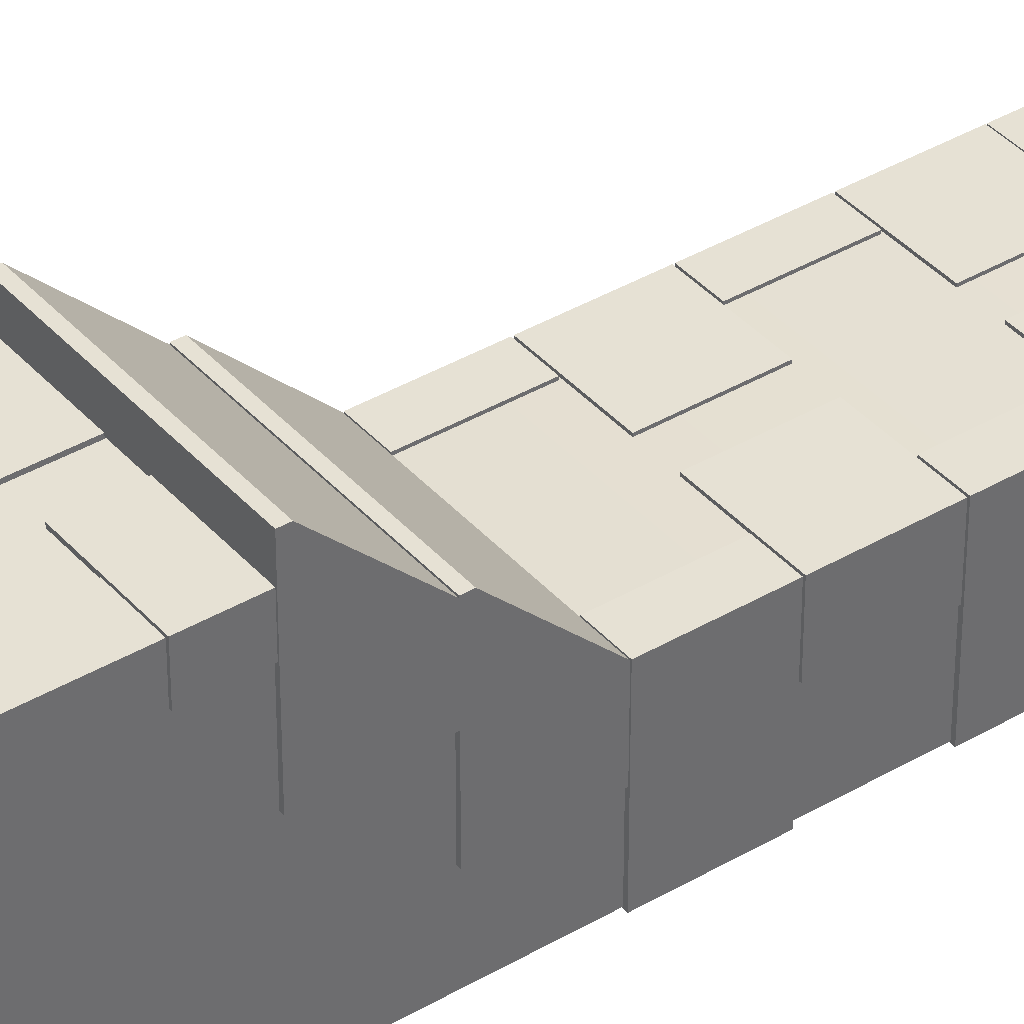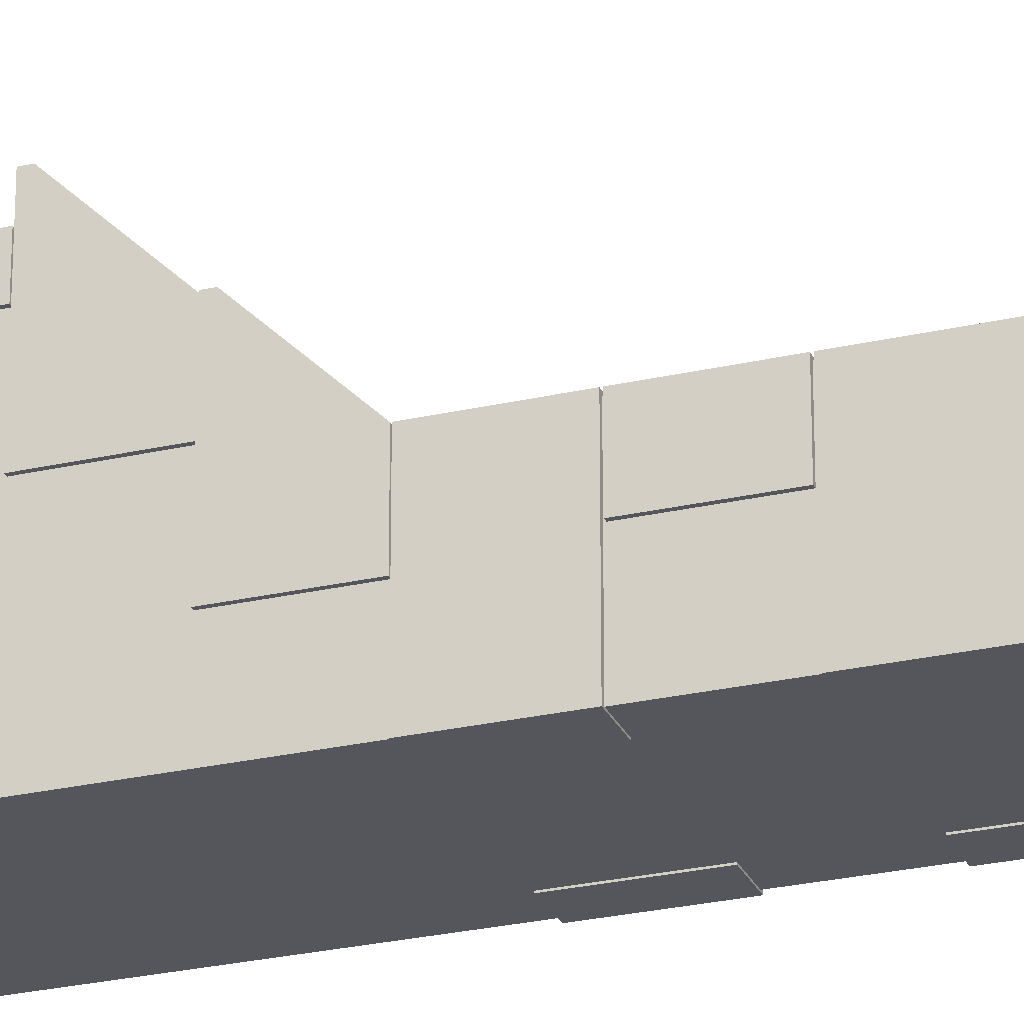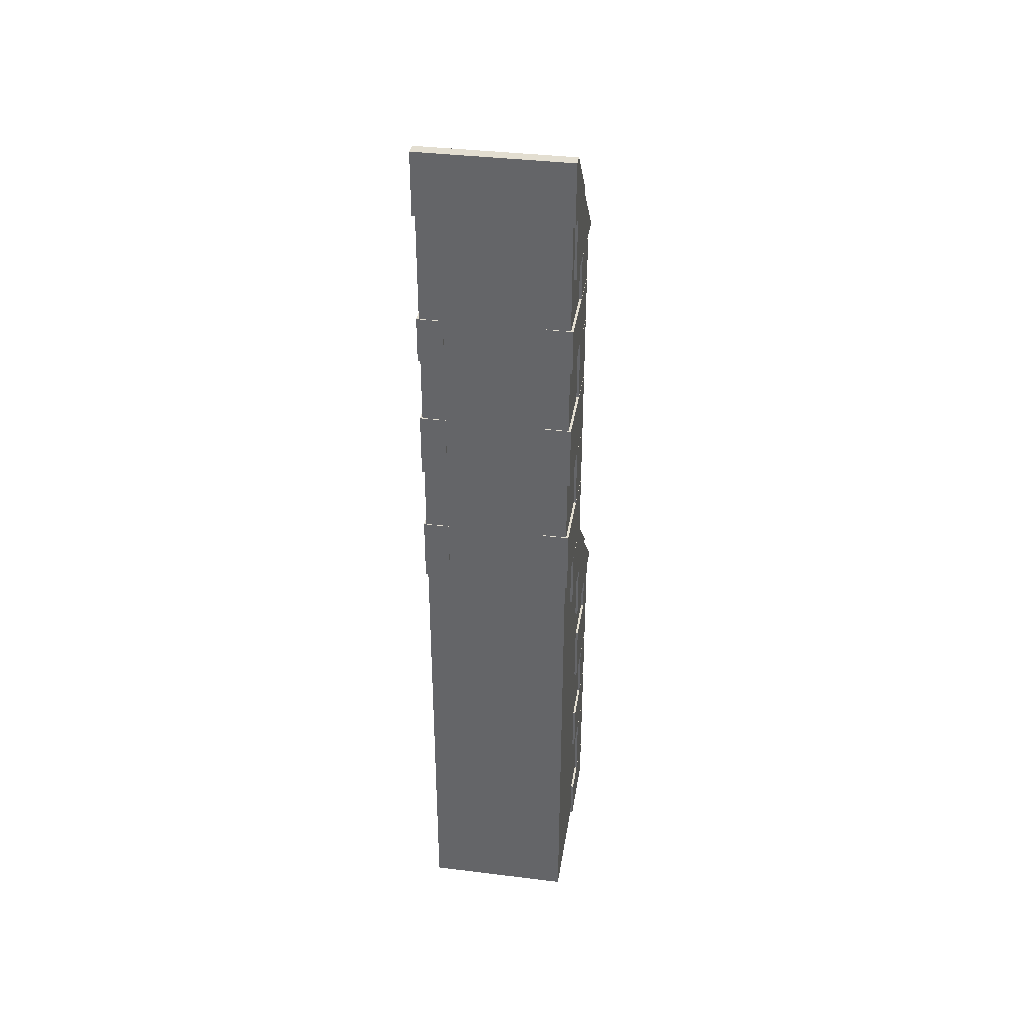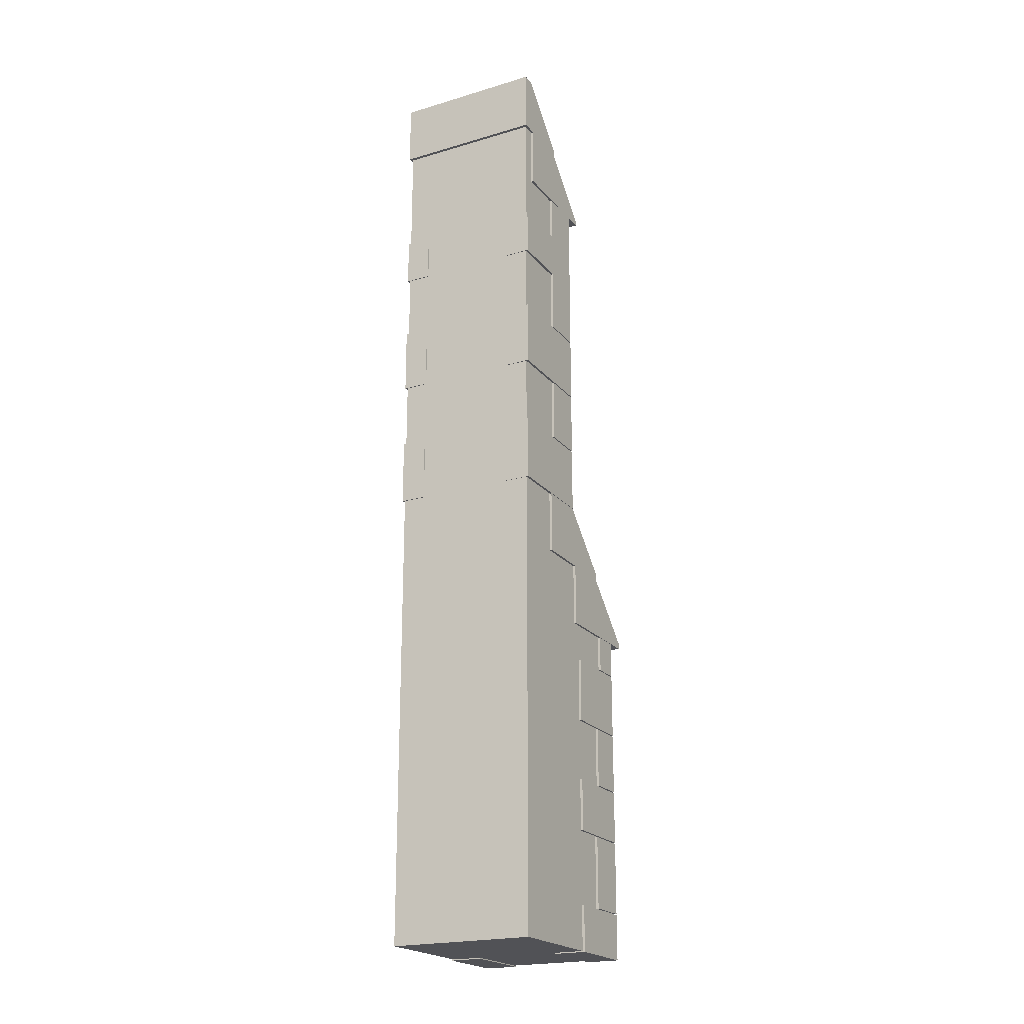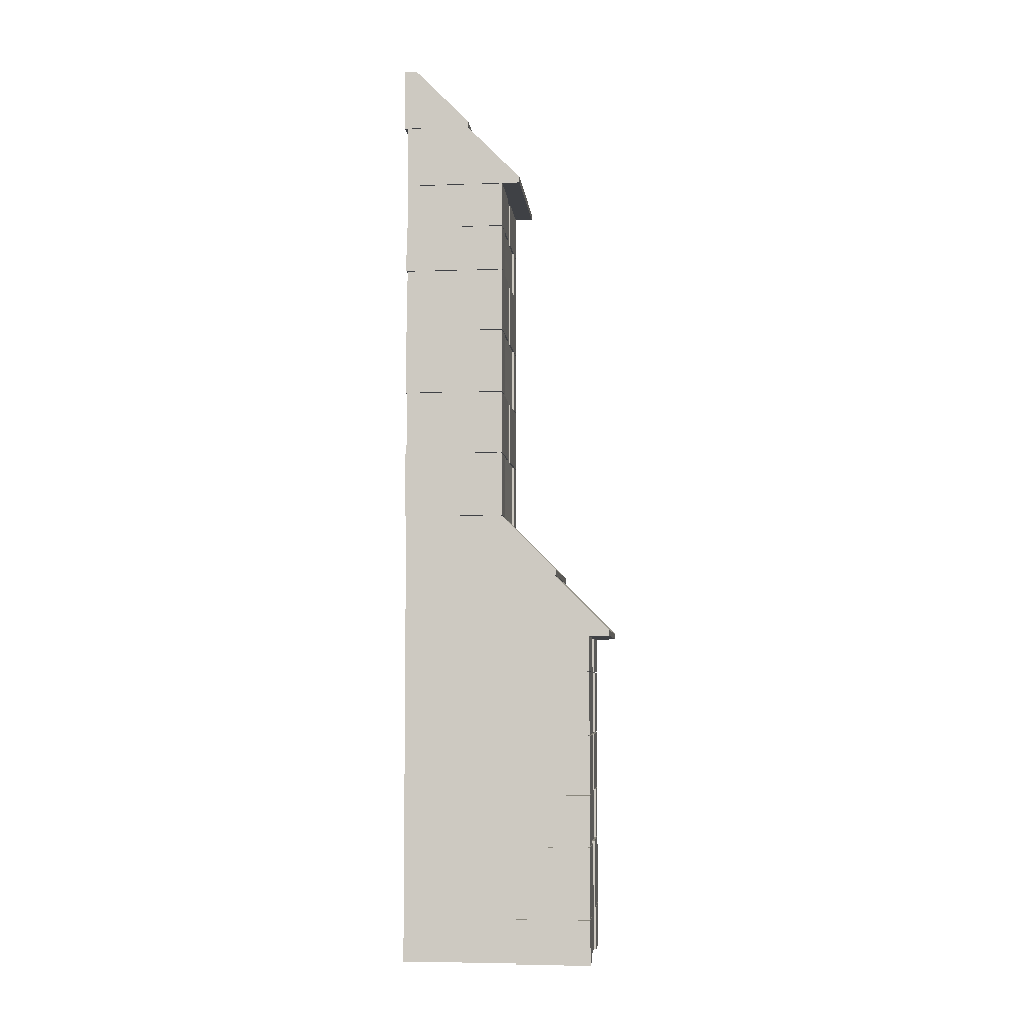
<metadata>
{"format":"obj","ext":"obj","renderer":"f3d","projection":"perspective","resolution":1024,"background":"white","views":[{"elev":39.0,"azim":53.6,"up":"+Z"},{"elev":-26.2,"azim":110.1,"up":"+Z"},{"elev":37.2,"azim":-171.0,"up":"+Y"},{"elev":-21.3,"azim":-152.2,"up":"+Y"},{"elev":-5.7,"azim":-84.3,"up":"+Y"}]}
</metadata>
<code>
o buttress_01
v -0.3397 3.28 -0.1671
v -0.3397 3.28 0.02895
v -0.05494 3.28 0.02895
v -0.05494 3.28 -0.1671
v -0.3397 2.386 0.02895
v -0.3397 2.386 -0.4388
v -0.3397 2.089 0.02895
v -0.3397 2.089 -0.4388
v -0.2234 2.089 0.02895
v -0.2234 2.386 0.02895
v -0.3397 2.681 -0.1671
v -0.3397 2.681 0.02895
v -0.3397 2.391 -0.1671
v -0.3397 2.391 0.02895
v -0.05494 2.391 0.02895
v -0.05494 2.681 0.02895
v -0.3397 2.983 0.02895
v -0.3397 2.983 -0.4388
v -0.3397 2.686 0.02895
v -0.3397 2.686 -0.4388
v -0.2234 2.686 0.02895
v -0.2234 2.983 0.02895
v -0.3397 2.988 -0.1671
v -0.3397 2.988 0.02895
v -0.05494 2.988 0.02895
v -0.3397 3.495 0.02895
v -0.3397 3.495 -0.4388
v -0.3397 3.283 0.02895
v -0.3397 3.283 -0.4388
v -0.2234 3.283 0.02895
v -0.2234 3.495 0.02895
v -0.3397 3.705 -0.1671
v -0.3397 3.705 0.02895
v -0.3397 3.498 -0.1671
v -0.3397 3.498 0.02895
v -0.05494 3.498 0.02895
v -0.05494 3.705 0.02895
v -0.05494 3.498 -0.1671
v -0.05494 3.705 -0.1671
v -0.05494 2.988 -0.1671
v -0.05494 2.391 -0.1671
v -0.05494 2.681 -0.1671
v -0.2234 2.089 -0.4388
v -0.2234 2.386 -0.4388
v -0.2234 2.686 -0.4388
v -0.2234 2.983 -0.4388
v -0.2234 3.283 -0.4388
v -0.2234 3.495 -0.4388
v 0.3397 3.28 -0.1671
v 0.3397 3.28 0.02895
v 0.05494 3.28 0.02895
v 0.05494 3.28 -0.1671
v 0.3397 2.386 0.02895
v 0.3397 2.386 -0.4388
v 0.3397 2.089 0.02895
v 0.3397 2.089 -0.4388
v 0.2234 2.089 0.02895
v 0.2234 2.386 0.02895
v 0.3397 2.681 -0.1671
v 0.3397 2.681 0.02895
v 0.3397 2.391 -0.1671
v 0.3397 2.391 0.02895
v 0.05494 2.391 0.02895
v 0.05494 2.681 0.02895
v 0.3397 2.983 0.02895
v 0.3397 2.983 -0.4388
v 0.3397 2.686 0.02895
v 0.3397 2.686 -0.4388
v 0.2234 2.686 0.02895
v 0.2234 2.983 0.02895
v 0.3397 2.988 -0.1671
v 0.3397 2.988 0.02895
v 0.05494 2.988 0.02895
v 0.3397 3.495 0.02895
v 0.3397 3.495 -0.4388
v 0.3397 3.283 0.02895
v 0.3397 3.283 -0.4388
v 0.2234 3.283 0.02895
v 0.2234 3.495 0.02895
v 0.3397 3.705 -0.1671
v 0.3397 3.705 0.02895
v 0.3397 3.498 -0.1671
v 0.3397 3.498 0.02895
v 0.05494 3.498 0.02895
v 0.05494 3.705 0.02895
v 0.05494 3.498 -0.1671
v 0.05494 3.705 -0.1671
v 0.05494 2.988 -0.1671
v 0.05494 2.391 -0.1671
v 0.05494 2.681 -0.1671
v 0.2234 2.089 -0.4388
v 0.2234 2.386 -0.4388
v 0.2234 2.686 -0.4388
v 0.2234 2.983 -0.4388
v 0.2234 3.283 -0.4388
v 0.2234 3.495 -0.4388
v -0.3397 0.7722 0.09238
v -0.3397 0.7722 0.4403
v -0.3397 0.5366 0.09238
v -0.3397 0.5366 0.4403
v -0.1907 0.5366 0.4403
v -0.1907 0.7722 0.4403
v -0.3397 0.2005 0.4403
v -0.3397 0.2005 0.09238
v -0.3397 -0.004502 0.4403
v -0.3397 -0.004502 0.09238
v -0.1907 -0.004502 0.4403
v -0.1907 0.2005 0.4403
v -0.3397 1.513 0.4403
v -0.3397 1.349 0.4403
v -0.3397 1.513 0.3156
v -0.3397 1.349 0.3156
v -0.3397 0.5316 0.2443
v -0.3397 0.5316 0.4403
v -0.3397 0.2055 0.2443
v -0.3397 0.2055 0.4403
v -0.05494 0.2055 0.4403
v -0.05494 0.5316 0.4403
v -0.05494 1.349 0.4403
v -0.05494 1.513 0.4403
v -0.3397 1.047 0.2703
v -0.3397 1.047 0.4403
v -0.3397 0.7772 0.2703
v -0.3397 0.7772 0.4403
v -0.05494 0.7772 0.4403
v -0.05494 1.047 0.4403
v -0.3397 1.345 0.4403
v -0.3397 1.345 0.09238
v -0.3397 1.052 0.09238
v -0.3397 1.052 0.4403
v -0.1907 1.052 0.4403
v -0.1907 1.345 0.4403
v -0.1907 -0.004502 0.09238
v -0.1907 0.2005 0.09238
v -0.05494 0.2055 0.2443
v -0.05494 0.5316 0.2443
v -0.1907 0.5366 0.09238
v -0.1907 0.7722 0.09238
v -0.1907 1.052 0.09238
v -0.1907 1.345 0.09238
v -0.05494 0.7772 0.2703
v -0.05494 1.047 0.2703
v -0.05494 1.513 0.3156
v -0.05494 1.349 0.3156
v 0.3397 0.7722 0.09238
v 0.3397 0.7722 0.4403
v 0.3397 0.5366 0.09238
v 0.3397 0.5366 0.4403
v 0.1907 0.5366 0.4403
v 0.1907 0.7722 0.4403
v 0.3397 0.2005 0.4403
v 0.3397 0.2005 0.09238
v 0.3397 -0.004502 0.4403
v 0.3397 -0.004502 0.09238
v 0.1907 -0.004502 0.4403
v 0.1907 0.2005 0.4403
v 0.3397 1.513 0.4403
v 0.3397 1.349 0.4403
v 0.3397 1.513 0.3156
v 0.3397 1.349 0.3156
v 0.3397 0.5316 0.2443
v 0.3397 0.5316 0.4403
v 0.3397 0.2055 0.2443
v 0.3397 0.2055 0.4403
v 0.05494 0.2055 0.4403
v 0.05494 0.5316 0.4403
v 0.05494 1.349 0.4403
v 0.05494 1.513 0.4403
v 0.3397 1.047 0.2703
v 0.3397 1.047 0.4403
v 0.3397 0.7772 0.2703
v 0.3397 0.7772 0.4403
v 0.05494 0.7772 0.4403
v 0.05494 1.047 0.4403
v 0.3397 1.345 0.4403
v 0.3397 1.345 0.09238
v 0.3397 1.052 0.09238
v 0.3397 1.052 0.4403
v 0.1907 1.052 0.4403
v 0.1907 1.345 0.4403
v 0.1907 -0.004502 0.09238
v 0.1907 0.2005 0.09238
v 0.05494 0.2055 0.2443
v 0.05494 0.5316 0.2443
v 0.1907 0.5366 0.09238
v 0.1907 0.7722 0.09238
v 0.1907 1.052 0.09238
v 0.1907 1.345 0.09238
v 0.05494 0.7772 0.2703
v 0.05494 1.047 0.2703
v 0.05494 1.513 0.3156
v 0.05494 1.349 0.3156
v -0.3397 1.515 0.05003
v -0.3397 1.801 0.05003
v 0.3397 1.515 0.05002
v 0.3397 1.801 0.05002
v -0.3397 1.515 0.5351
v -0.3397 1.801 0.2798
v 0.3397 1.515 0.5351
v 0.3397 1.801 0.2798
v 0.3397 1.515 0.2798
v -0.3397 1.515 0.2798
v 0.3397 1.543 0.535
v -0.3397 1.543 0.535
v -0.3397 1.801 -0.2009
v -0.3397 2.087 -0.2009
v 0.3397 1.801 -0.2009
v 0.3397 2.087 -0.2009
v -0.3397 1.801 0.2842
v -0.3397 2.087 0.02895
v 0.3397 1.801 0.2842
v 0.3397 2.087 0.02895
v 0.3397 1.801 0.02895
v -0.3397 1.801 0.02895
v 0.3397 1.828 0.2841
v -0.3397 1.828 0.2841
v -0.3396 3.708 -0.3726
v -0.3396 3.993 -0.3726
v 0.3397 3.708 -0.3726
v 0.3397 3.993 -0.3726
v -0.3396 3.708 0.1124
v -0.3396 3.993 -0.1428
v 0.3397 3.708 0.1124
v 0.3397 3.993 -0.1428
v 0.3397 3.708 -0.1428
v -0.3396 3.708 -0.1428
v 0.3397 3.735 0.1124
v -0.3396 3.735 0.1124
v -0.3396 3.993 -0.4508
v -0.3396 4.28 -0.4508
v 0.3397 3.993 -0.4508
v 0.3397 4.28 -0.4508
v -0.3396 3.993 -0.1385
v -0.3396 4.278 -0.3937
v 0.3397 3.993 -0.1385
v 0.3397 4.278 -0.3937
v 0.3397 3.993 -0.3937
v -0.3396 3.993 -0.3937
v 0.3397 4.02 -0.1385
v -0.3396 4.02 -0.1385
v -0.3289 -0 -0.4348
v -0.3289 1.515 -0.4348
v 0.3289 -0 -0.4348
v 0.3289 1.515 -0.4348
v -0.3289 -0 0.4303
v -0.3289 1.515 0.4303
v 0.3289 -0 0.4303
v 0.3289 1.515 0.4303
v 0.3289 -0 0.05003
v 0.3289 1.515 0.05002
v -0.3289 -0 0.05003
v -0.3289 1.515 0.05003
v -0.3289 2.089 -0.4348
v 0.3289 2.089 -0.4348
v -0.3289 2.089 0.02141
v 0.3289 2.089 0.02141
v -0.3289 1.925 -0.4348
v 0.3289 1.925 -0.4348
v 0.3289 1.925 0.05002
v -0.3289 1.925 0.05003
v -0.3289 3.732 -0.4348
v 0.3289 3.732 -0.4348
v -0.3289 3.732 0.02141
v 0.3289 3.732 0.02141
v 0.3289 0 -0.3726
v -0.3289 1.515 -0.3726
v 0.3289 1.515 -0.3726
v -0.3289 0 -0.3726
v -0.3289 2.089 -0.3726
v 0.3289 2.089 -0.3726
v -0.3289 1.925 -0.3726
v 0.3289 1.925 -0.3726
v -0.3289 3.732 -0.3726
v 0.3289 3.732 -0.3726
v -0.3289 3.993 -0.4348
v 0.3289 3.993 -0.4348
v -0.3289 3.993 -0.3726
v 0.3289 3.993 -0.3726
f 6 8 7 5
f 8 6 44 43
f 13 11 42 41
f 18 20 19 17
f 20 18 46 45
f 3 25 40 4
f 27 29 28 26
f 29 27 48 47
f 34 32 39 38
f 36 37 33 35
f 24 2 1 23
f 15 16 12 14
f 23 1 4 40
f 21 22 17 19
f 30 31 26 28
f 9 10 5 7
f 10 9 43 44
f 22 21 45 46
f 31 30 47 48
f 25 3 2 24
f 16 15 41 42
f 37 36 38 39
f 35 33 32 34
f 14 12 11 13
f 44 6 5 10
f 11 12 16 42
f 40 25 24 23
f 46 18 17 22
f 47 30 28 29
f 1 2 3 4
f 38 36 35 34
f 27 26 31 48
f 19 20 45 21
f 7 8 43 9
f 14 13 41 15
f 32 33 37 39
f 54 53 55 56
f 56 91 92 54
f 61 89 90 59
f 66 65 67 68
f 68 93 94 66
f 51 52 88 73
f 75 74 76 77
f 77 95 96 75
f 82 86 87 80
f 84 83 81 85
f 72 71 49 50
f 63 62 60 64
f 71 88 52 49
f 69 67 65 70
f 78 76 74 79
f 57 55 53 58
f 58 92 91 57
f 70 94 93 69
f 79 96 95 78
f 73 72 50 51
f 64 90 89 63
f 85 87 86 84
f 83 82 80 81
f 62 61 59 60
f 92 58 53 54
f 59 90 64 60
f 88 71 72 73
f 94 70 65 66
f 95 77 76 78
f 49 52 51 50
f 86 82 83 84
f 75 96 79 74
f 67 69 93 68
f 55 57 91 56
f 62 63 89 61
f 80 87 85 81
f 99 97 138 137
f 104 106 105 103
f 106 104 134 133
f 115 113 136 135
f 110 109 111 112
f 123 121 142 141
f 130 127 128 129
f 129 128 140 139
f 119 120 109 110
f 119 144 143 120
f 117 118 114 116
f 107 108 103 105
f 108 107 133 134
f 118 117 135 136
f 116 114 113 115
f 101 102 98 100
f 100 98 97 99
f 102 101 137 138
f 125 126 122 124
f 124 122 121 123
f 126 125 141 142
f 132 131 139 140
f 131 132 127 130
f 112 111 143 144
f 113 114 118 136
f 121 122 126 142
f 111 109 120 143
f 140 128 127 132
f 138 97 98 102
f 134 104 103 108
f 107 105 106 133
f 101 100 99 137
f 131 130 129 139
f 141 125 124 123
f 135 117 116 115
f 144 119 110 112
f 147 185 186 145
f 152 151 153 154
f 154 181 182 152
f 163 183 184 161
f 158 160 159 157
f 171 189 190 169
f 178 177 176 175
f 177 187 188 176
f 167 158 157 168
f 167 168 191 192
f 165 164 162 166
f 155 153 151 156
f 156 182 181 155
f 166 184 183 165
f 164 163 161 162
f 149 148 146 150
f 148 147 145 146
f 150 186 185 149
f 173 172 170 174
f 172 171 169 170
f 174 190 189 173
f 180 188 187 179
f 179 178 175 180
f 160 192 191 159
f 161 184 166 162
f 169 190 174 170
f 159 191 168 157
f 188 180 175 176
f 186 150 146 145
f 182 156 151 152
f 155 181 154 153
f 149 185 147 148
f 179 187 177 178
f 189 171 172 173
f 183 163 164 165
f 192 160 158 167
f 201 200 203 199
f 202 198 194 193
f 203 200 198 204
f 195 201 202 193
f 201 199 197 202
f 200 196 194 198
f 197 204 198 202
f 199 203 204 197
f 195 196 200 201
f 193 194 196 195
f 213 212 215 211
f 214 210 206 205
f 215 212 210 216
f 207 213 214 205
f 213 211 209 214
f 212 208 206 210
f 207 208 212 213
f 211 215 216 209
f 209 216 210 214
f 205 206 208 207
f 225 224 227 223
f 226 222 218 217
f 227 224 222 228
f 219 225 226 217
f 225 223 221 226
f 224 220 218 222
f 221 228 222 226
f 223 227 228 221
f 219 220 224 225
f 217 218 220 219
f 238 234 230 229
f 231 237 238 229
f 239 236 234 240
f 237 236 239 235
f 237 235 233 238
f 236 232 230 234
f 233 240 234 238
f 235 239 240 233
f 231 232 236 237
f 229 230 232 231
f 241 242 244 243
f 249 250 248 247
f 247 248 246 245
f 268 266 242 241
f 249 247 245 251
f 258 257 253 254
f 248 250 252 246
f 265 249 251 268
f 245 246 252 251
f 265 267 250 249
f 255 256 264 263
f 272 258 254 270
f 271 260 255 269
f 260 259 256 255
f 252 250 259 260
f 266 252 260 271
f 267 244 258 272
f 244 242 257 258
f 261 273 277 275
f 269 255 263 273
f 270 254 262 274
f 254 253 261 262
f 256 270 274 264
f 253 269 273 261
f 264 274 273 263
f 250 267 272 259
f 242 266 271 257
f 257 271 269 253
f 259 272 270 256
f 243 244 267 265
f 243 265 268 241
f 251 252 266 268
f 278 276 275 277
f 274 262 276 278
f 262 261 275 276
f 273 274 278 277

</code>
